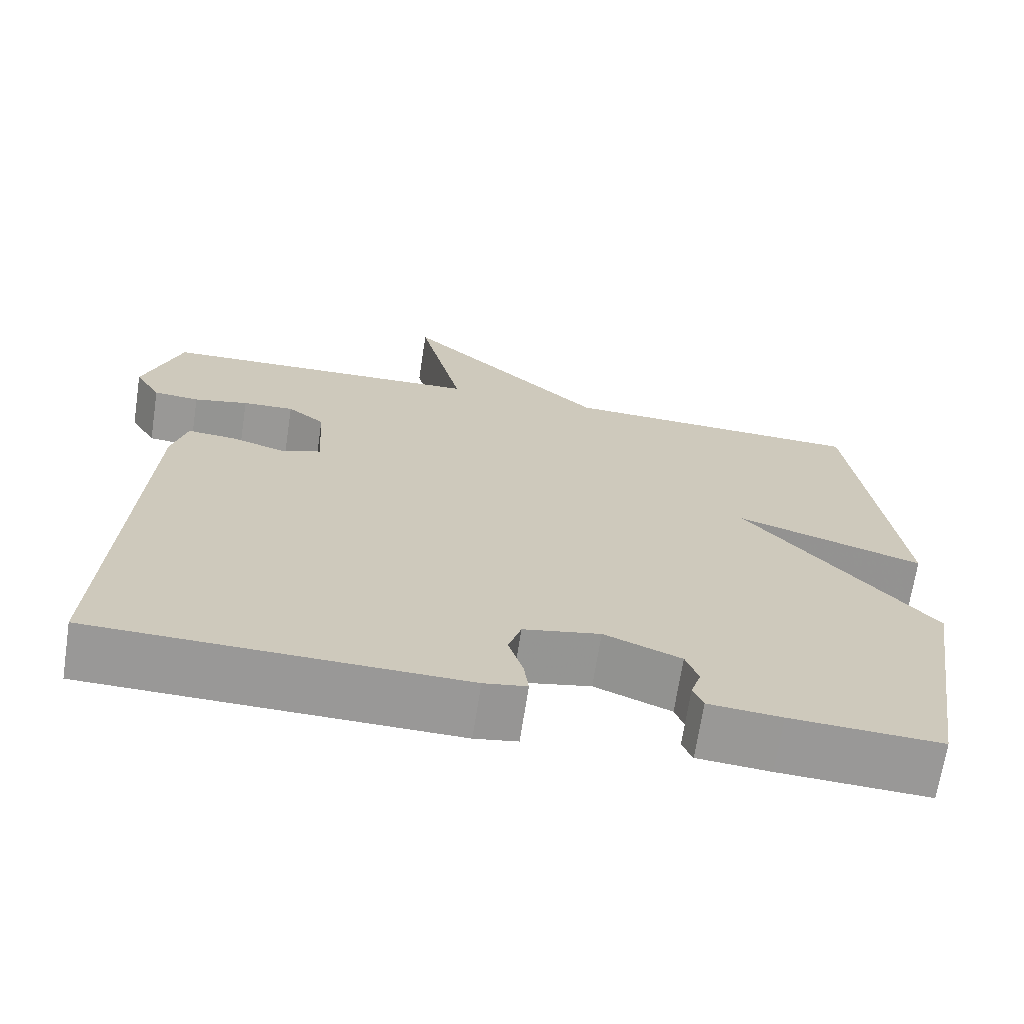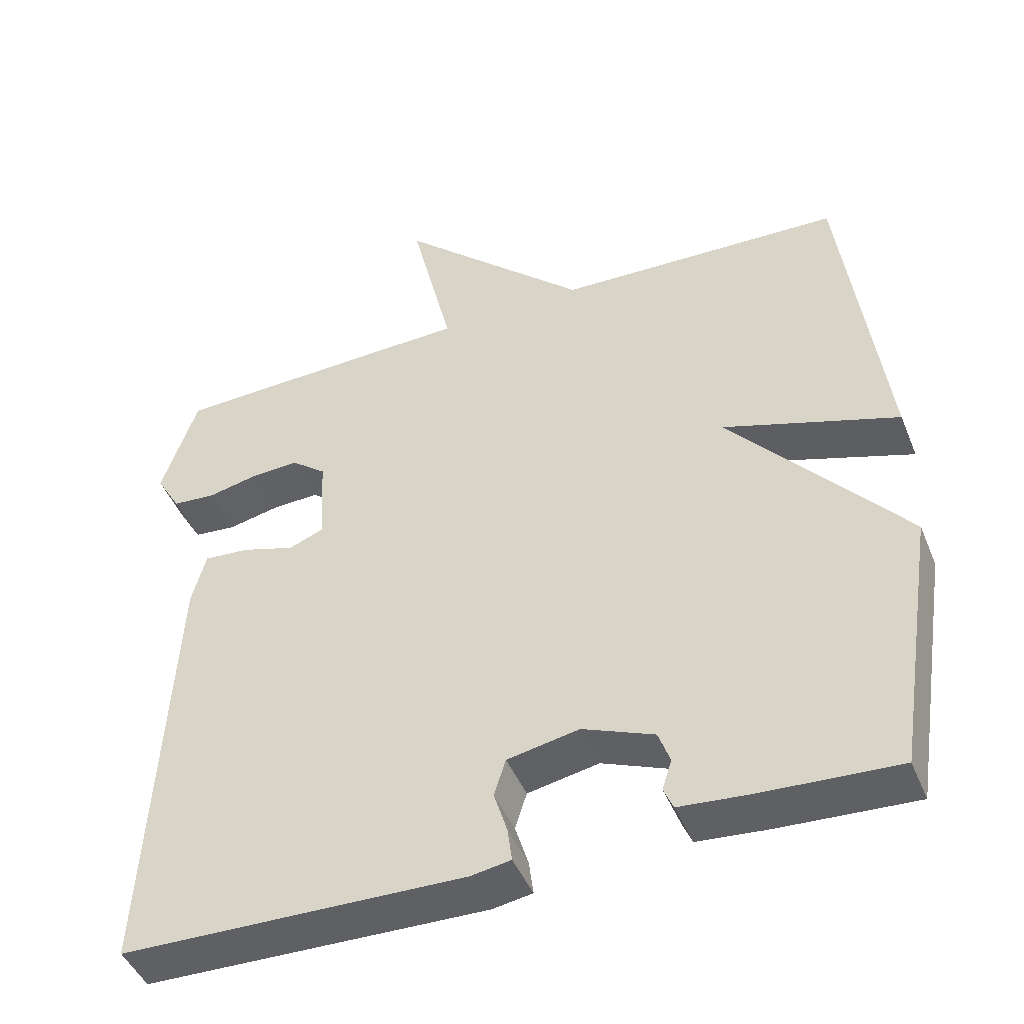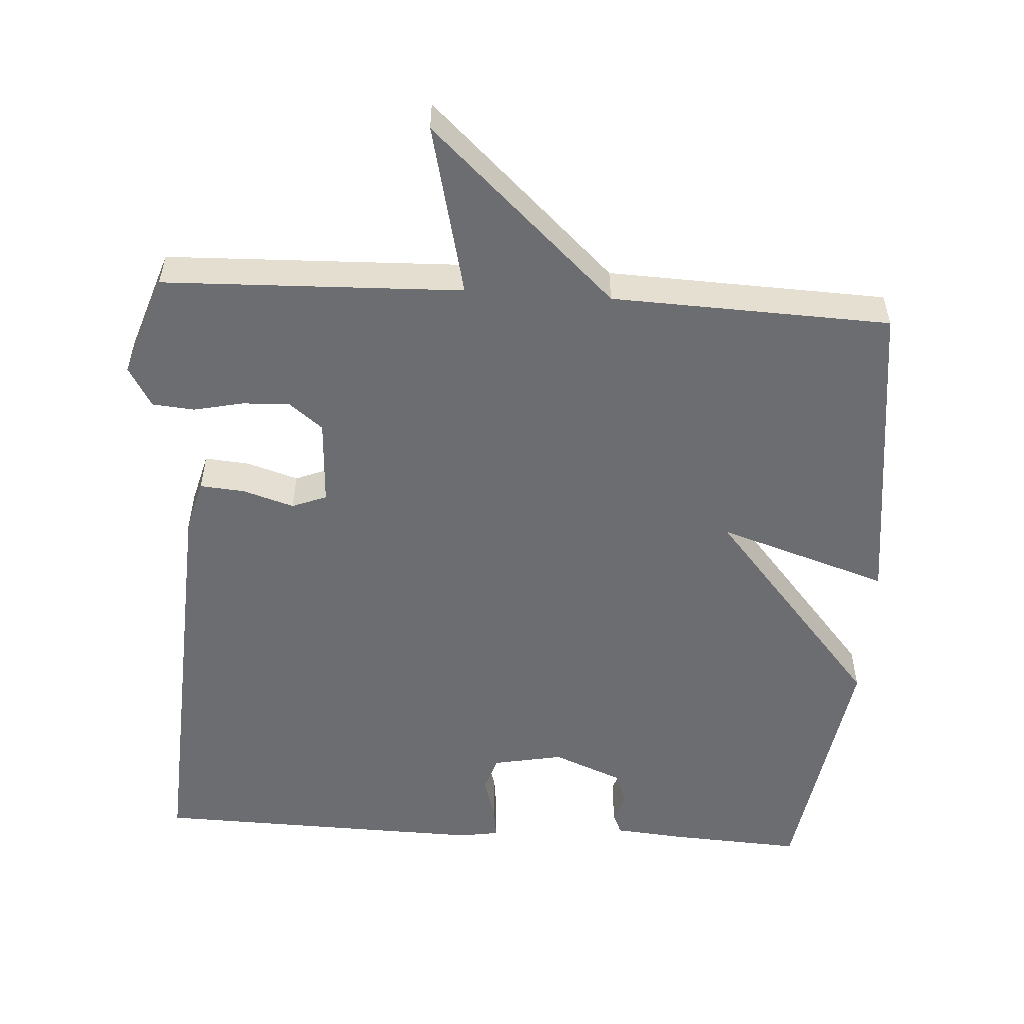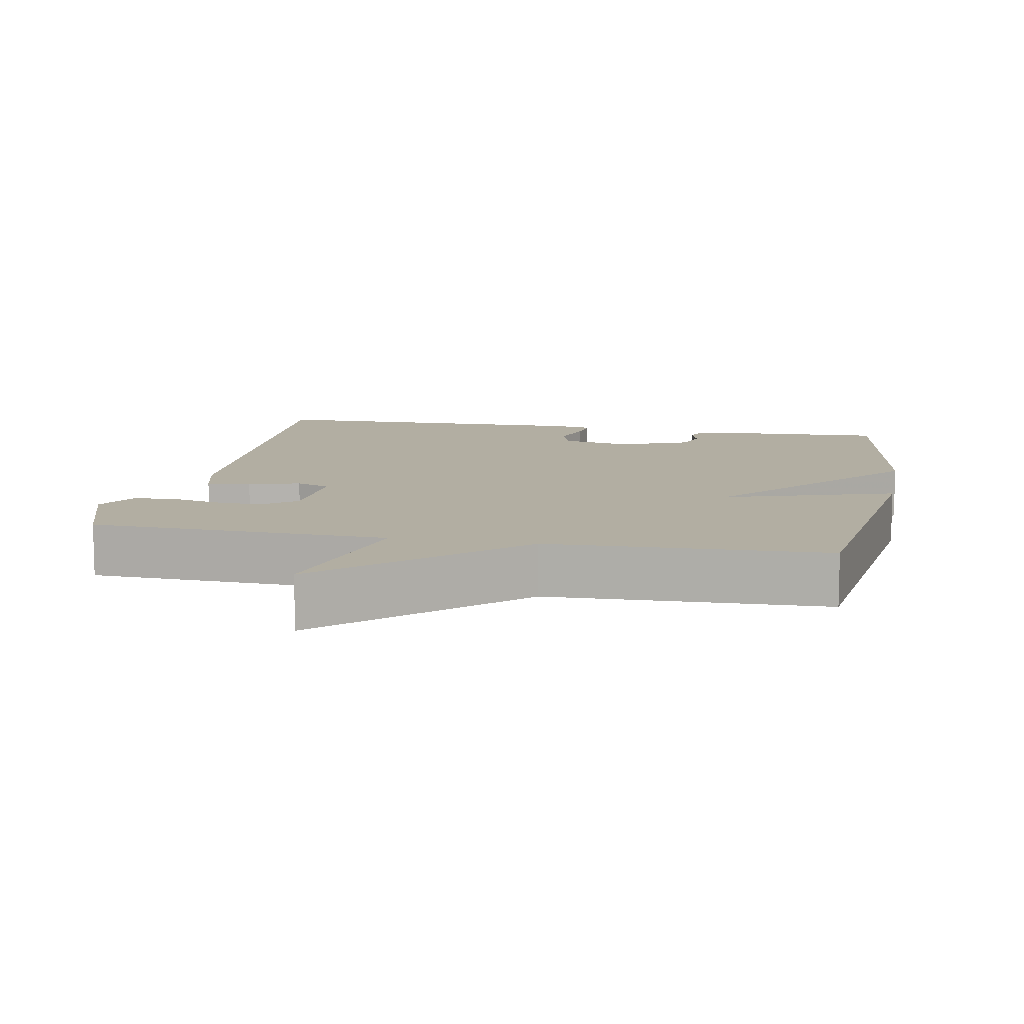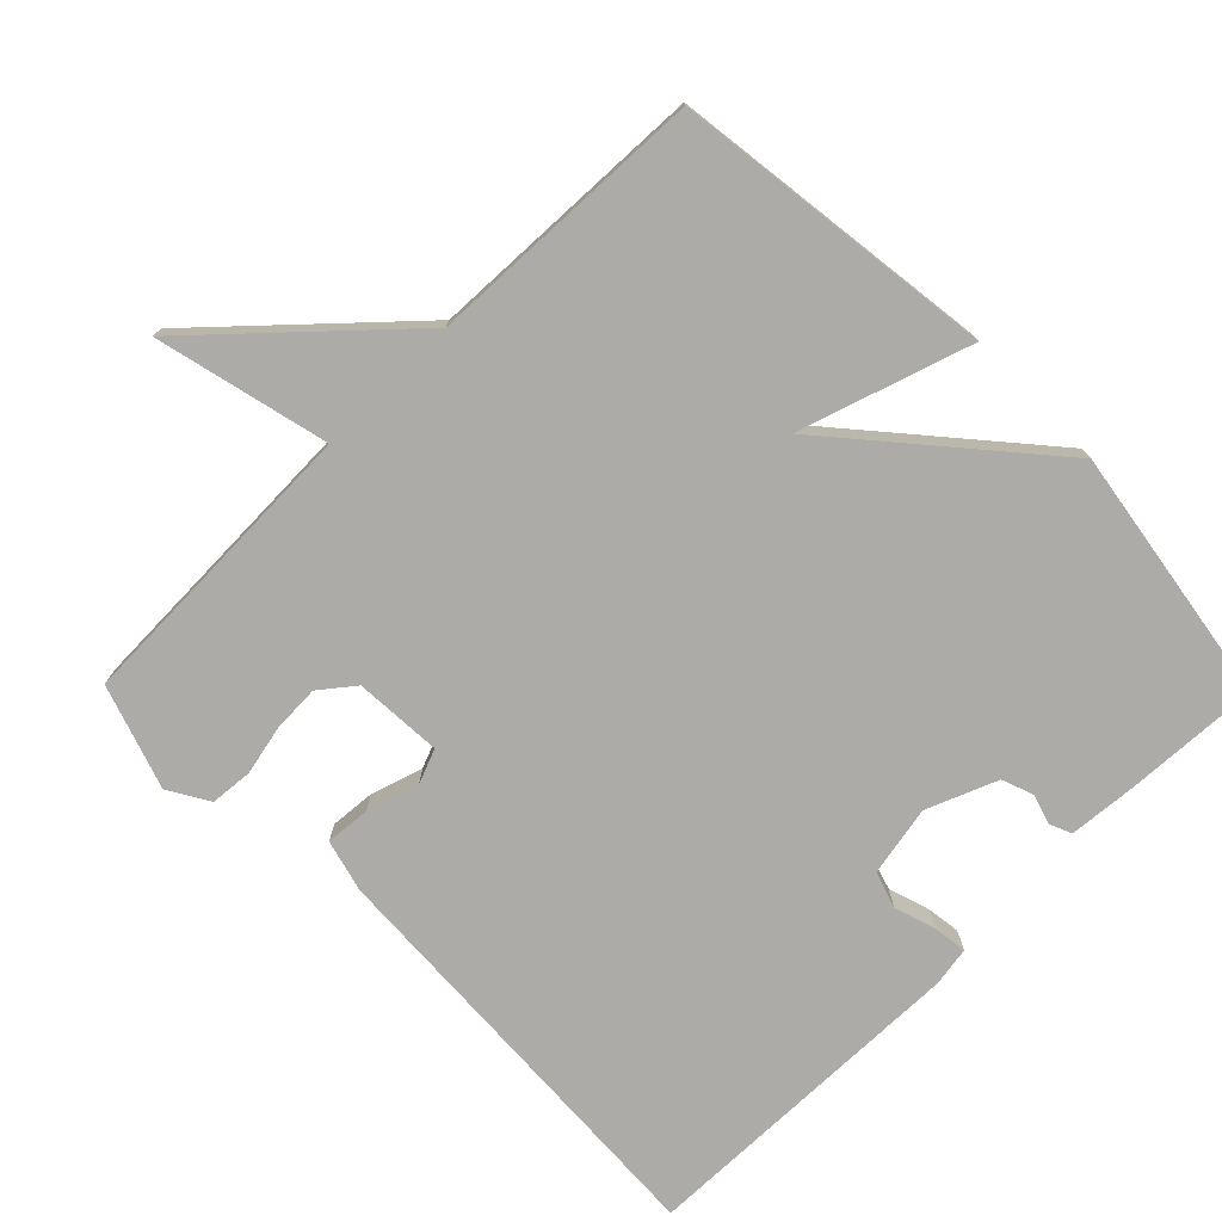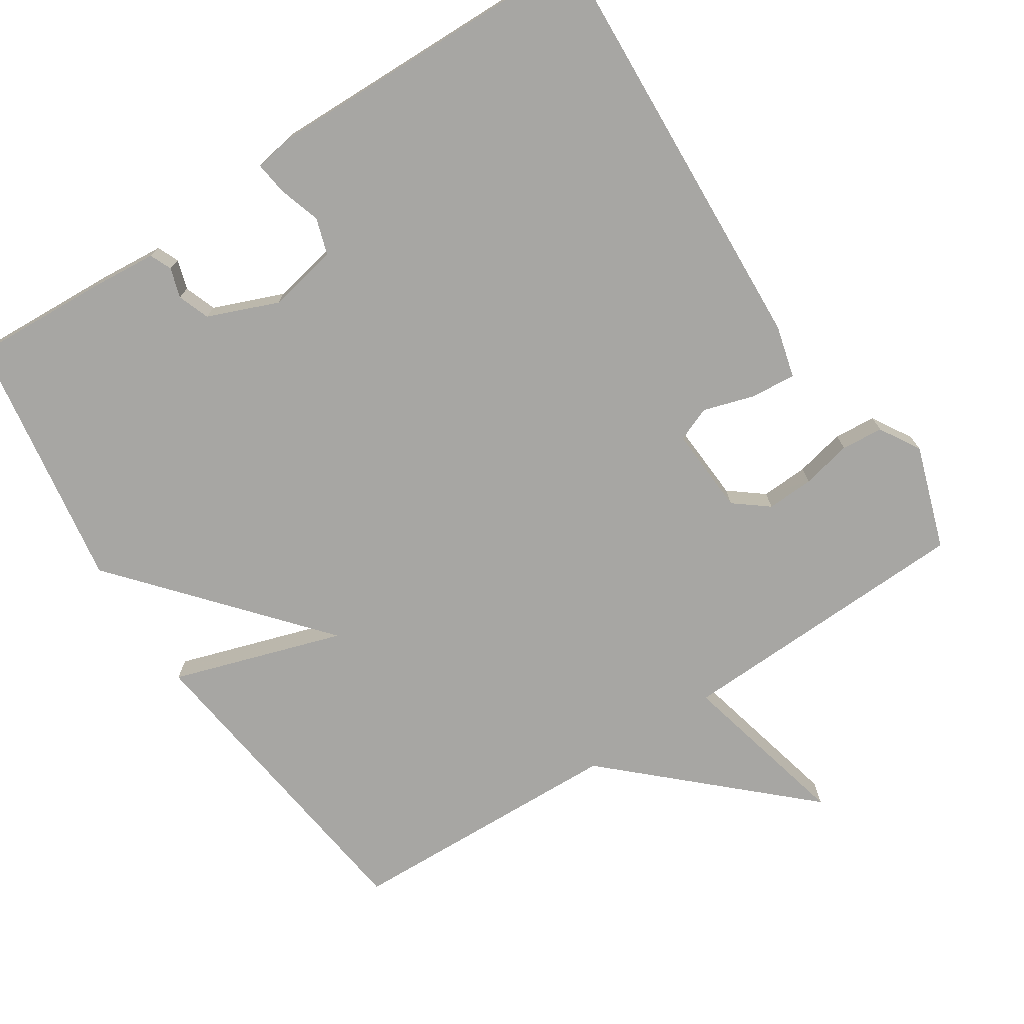
<metadata>
{"format":"obj","ext":"obj","renderer":"f3d","projection":"perspective","resolution":1024,"background":"white","views":[{"elev":-68.7,"azim":-8.7,"up":"+Z"},{"elev":-45.6,"azim":21.6,"up":"+Z"},{"elev":-54.0,"azim":-3.7,"up":"+Y"},{"elev":10.7,"azim":10.9,"up":"+Y"},{"elev":-76.2,"azim":44.6,"up":"+Y"},{"elev":-74.2,"azim":-146.8,"up":"+Y"}]}
</metadata>
<code>
v -0.5 0.07 0.5
v -0.086 0.07 0.514
v -0.143 0.07 0.753
v 0.114 0.07 0.514
v 0.5 0.07 0.5
v 0.556 0.07 0.055
v 0.32 0.07 0.131
v 0.556 0.07 -0.145
v 0.5 0.07 -0.5
v 0.312 0.07 -0.49
v 0.22 0.07 -0.482
v 0.207 0.07 -0.452
v 0.22 0.07 -0.411
v 0.204 0.07 -0.367
v 0.107 0.07 -0.328
v 0.01 0.07 -0.347
v -0.006 0.07 -0.397
v 0.012 0.07 -0.455
v 0.018 0.07 -0.501
v -0.036 0.07 -0.51
v -0.5 0.07 -0.5
v -0.469 0.07 0.092
v -0.45 0.07 0.164
v -0.388 0.07 0.159
v -0.317 0.07 0.137
v -0.269 0.07 0.156
v -0.276 0.07 0.277
v -0.323 0.07 0.314
v -0.388 0.07 0.311
v -0.457 0.07 0.296
v -0.515 0.07 0.301
v -0.548 0.07 0.357
v -0.5 0 0.5
v -0.086 0 0.514
v -0.143 0 0.753
v 0.114 0 0.514
v 0.5 0 0.5
v 0.556 0 0.055
v 0.32 0 0.131
v 0.556 0 -0.145
v 0.5 0 -0.5
v 0.312 0 -0.49
v 0.22 0 -0.482
v 0.207 0 -0.452
v 0.22 0 -0.411
v 0.204 0 -0.367
v 0.107 0 -0.328
v 0.01 0 -0.347
v -0.006 0 -0.397
v 0.012 0 -0.455
v 0.018 0 -0.501
v -0.036 0 -0.51
v -0.5 0 -0.5
v -0.469 0 0.092
v -0.45 0 0.164
v -0.388 0 0.159
v -0.317 0 0.137
v -0.269 0 0.156
v -0.276 0 0.277
v -0.323 0 0.314
v -0.388 0 0.311
v -0.457 0 0.296
v -0.515 0 0.301
v -0.548 0 0.357
f 32 1 2
f 31 32 2
f 30 31 2
f 29 30 2
f 28 29 2
f 27 28 2
f 26 27 2
f 23 24 25
f 22 23 25
f 21 22 25
f 20 21 25
f 19 20 25
f 18 19 25
f 17 18 25
f 16 17 25 26
f 15 16 26 2
f 11 12 13
f 10 11 13
f 9 10 13
f 8 9 13
f 7 8 13 14
f 4 5 6 7
f 4 7 14
f 3 4 14
f 2 3 14
f 2 14 15
f 34 33 64
f 34 64 63
f 34 63 62
f 34 62 61
f 34 61 60
f 34 60 59
f 34 59 58
f 57 56 55
f 57 55 54
f 57 54 53
f 57 53 52
f 57 52 51
f 57 51 50
f 57 50 49
f 58 57 49 48
f 34 58 48 47
f 45 44 43
f 45 43 42
f 45 42 41
f 45 41 40
f 46 45 40 39
f 39 38 37 36
f 46 39 36
f 46 36 35
f 46 35 34
f 47 46 34
f 1 33 34 2
f 2 34 35 3
f 3 35 36 4
f 4 36 37 5
f 5 37 38 6
f 6 38 39 7
f 7 39 40 8
f 8 40 41 9
f 9 41 42 10
f 10 42 43 11
f 11 43 44 12
f 12 44 45 13
f 13 45 46 14
f 14 46 47 15
f 15 47 48 16
f 16 48 49 17
f 17 49 50 18
f 18 50 51 19
f 19 51 52 20
f 20 52 53 21
f 21 53 54 22
f 22 54 55 23
f 23 55 56 24
f 24 56 57 25
f 25 57 58 26
f 26 58 59 27
f 27 59 60 28
f 28 60 61 29
f 29 61 62 30
f 30 62 63 31
f 31 63 64 32
f 32 64 33 1

</code>
